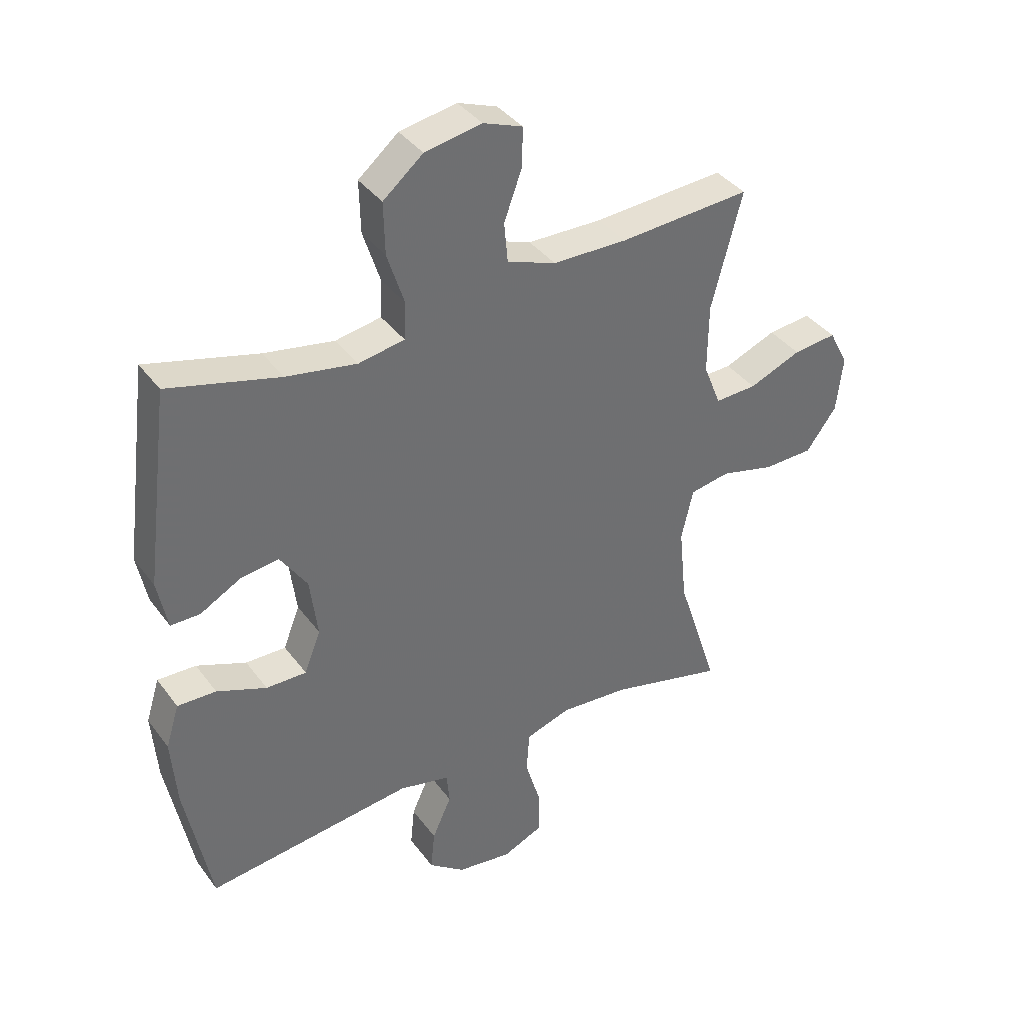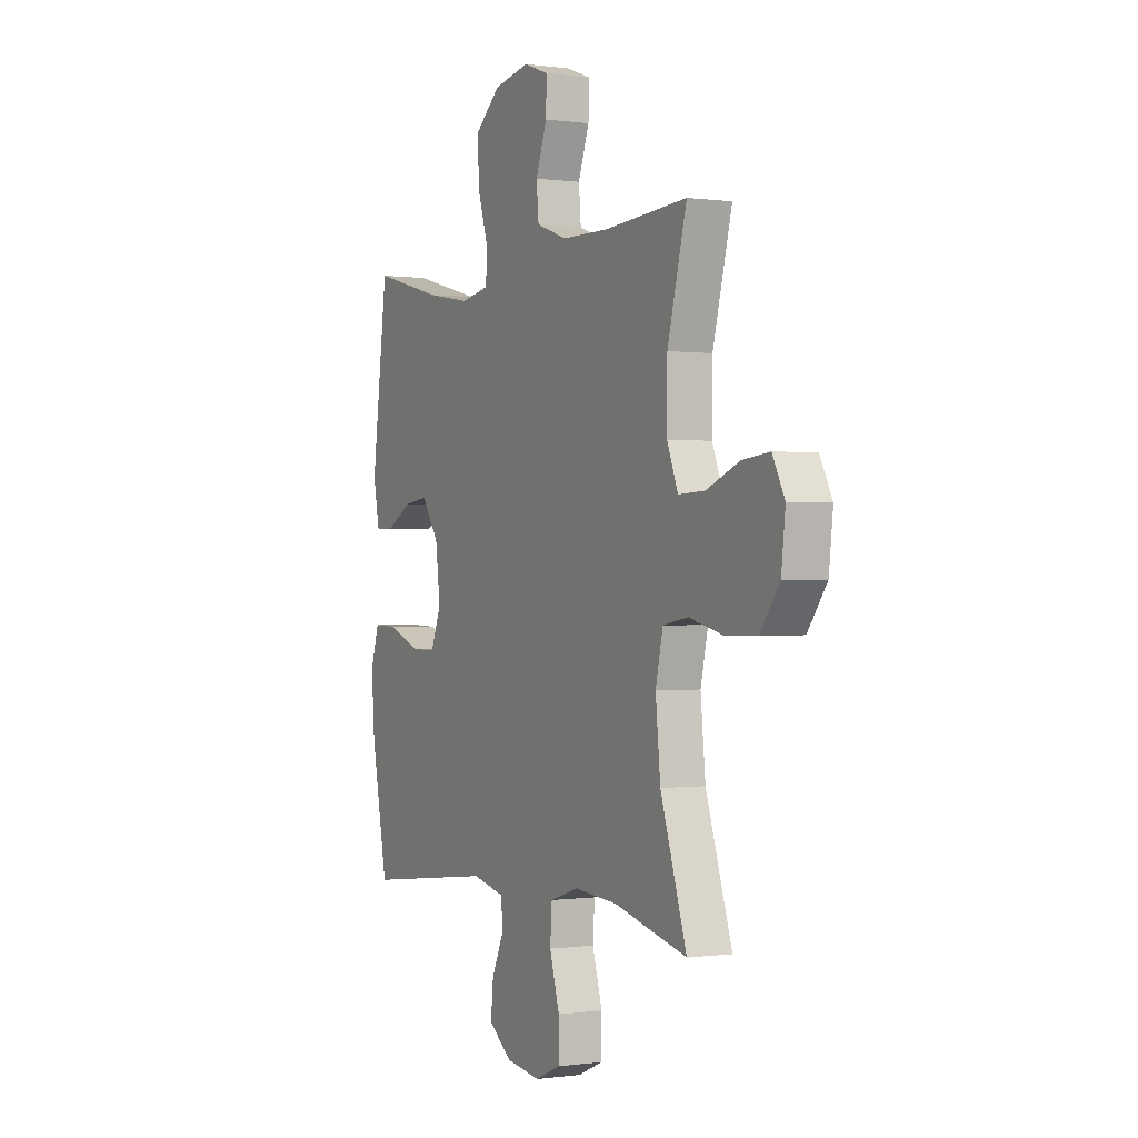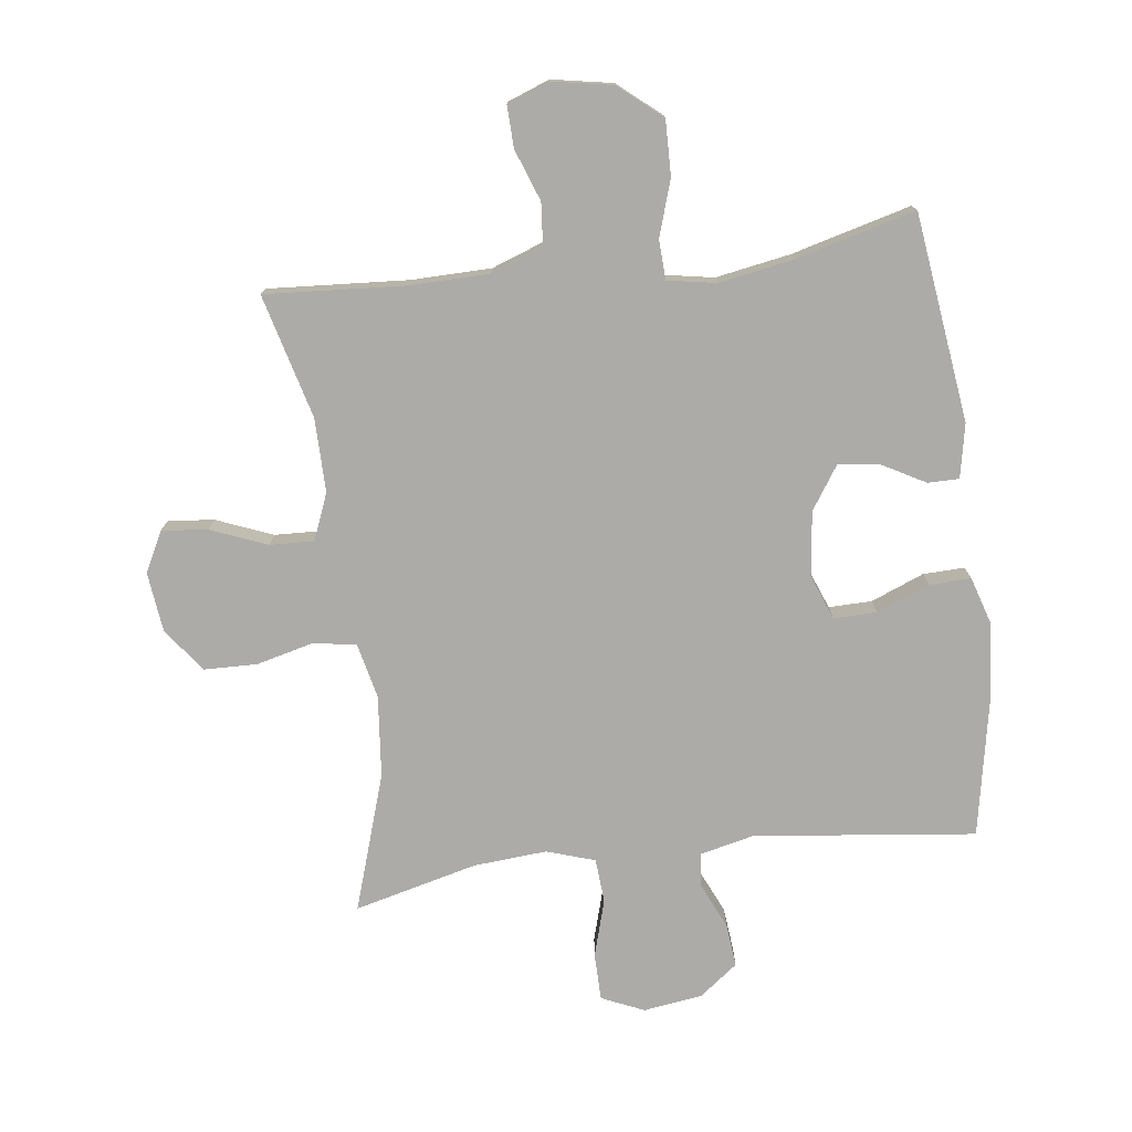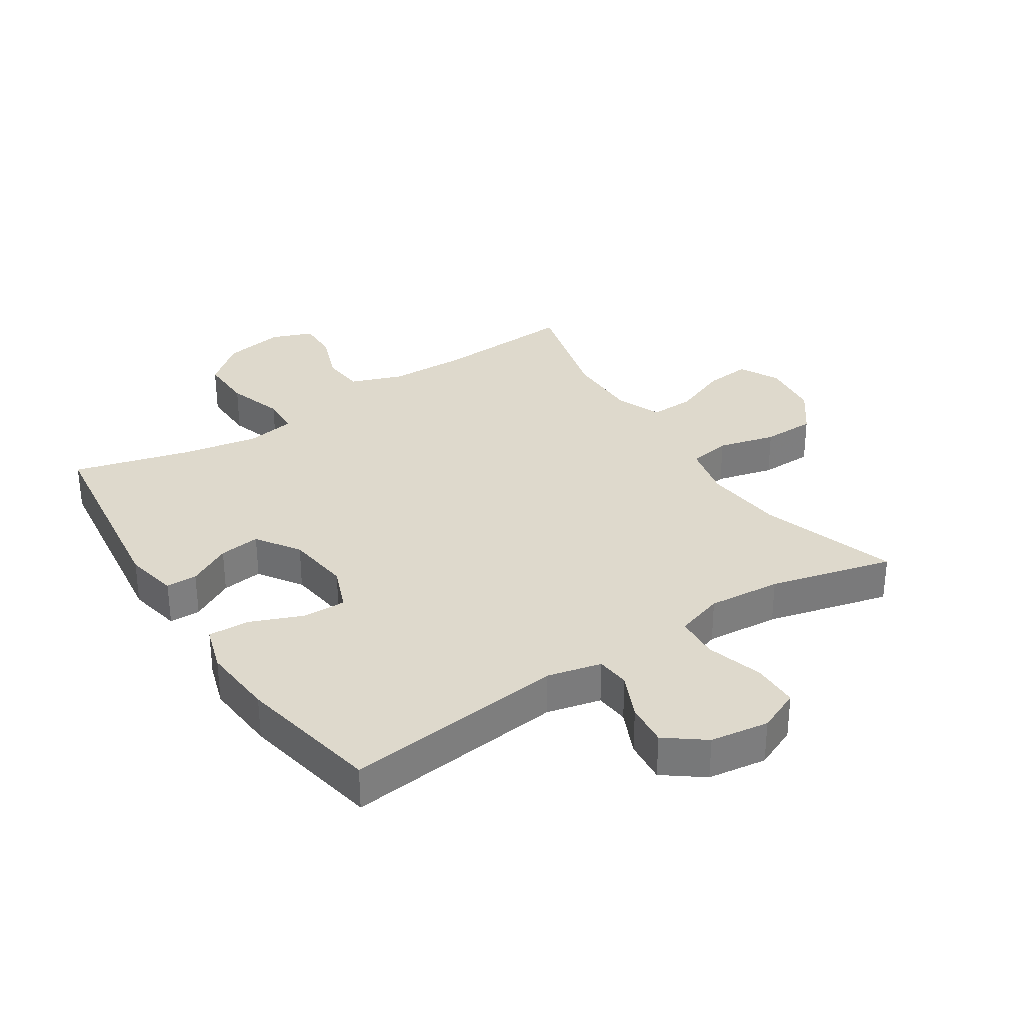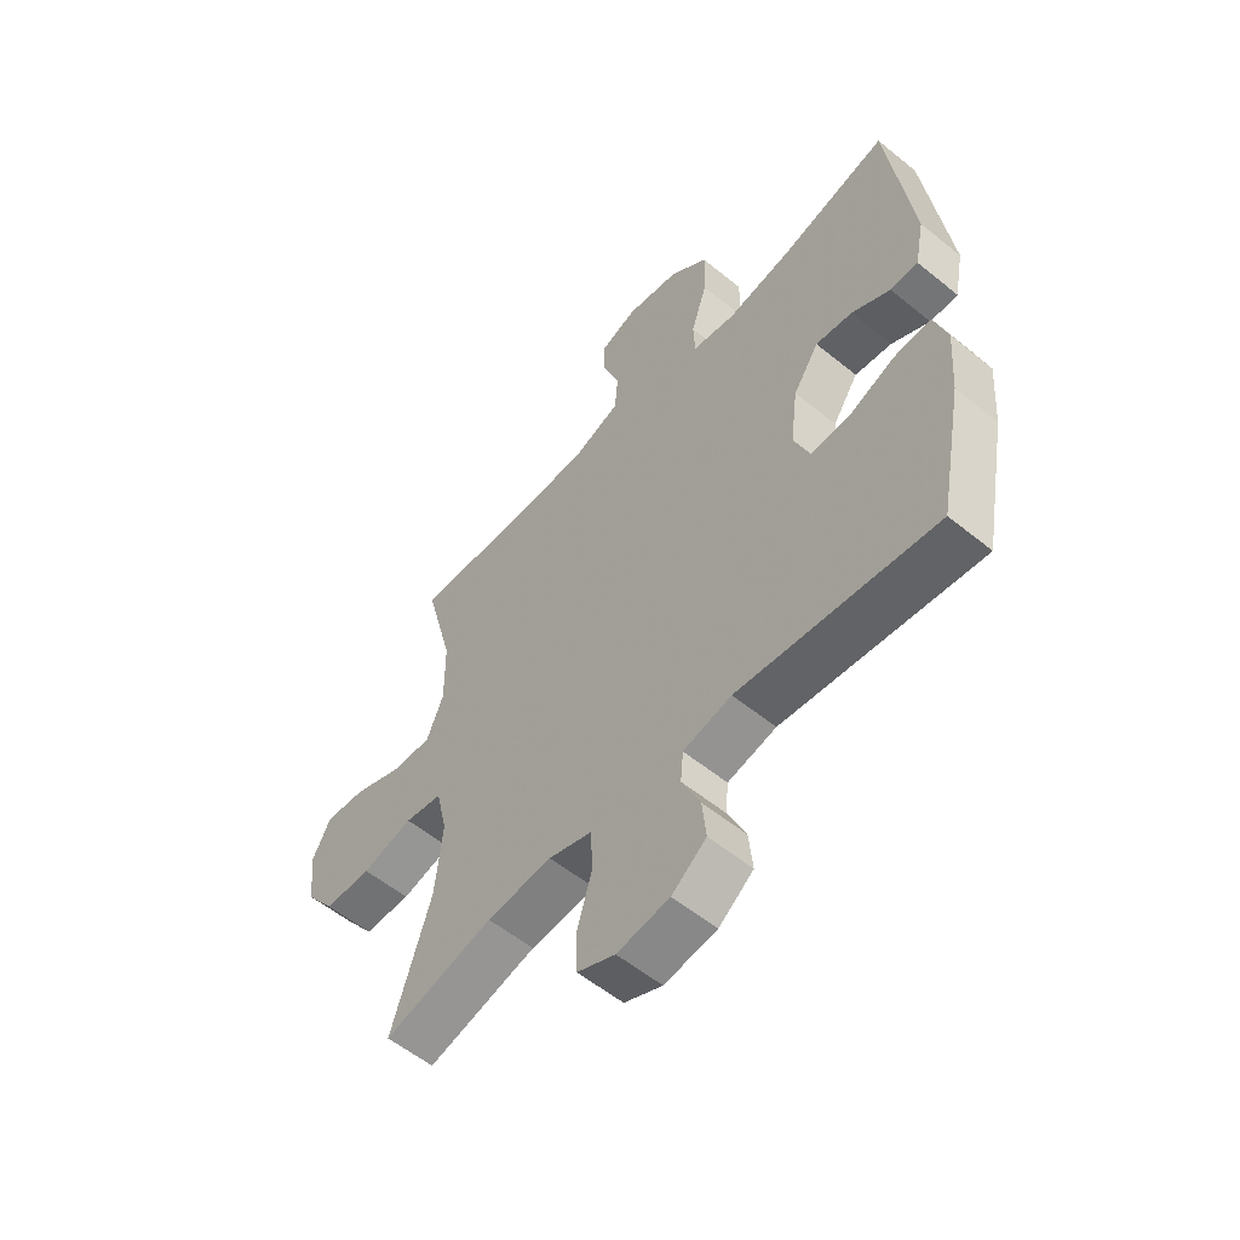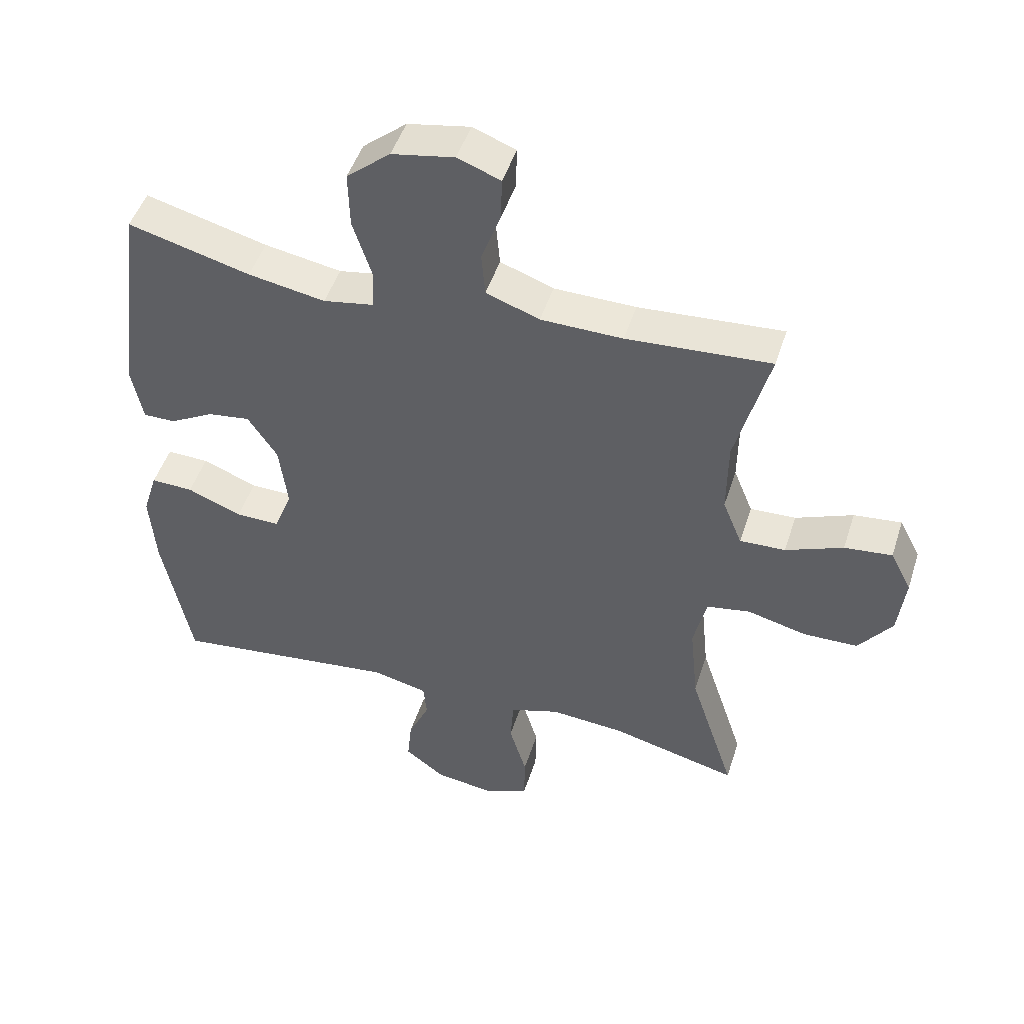
<metadata>
{"format":"obj","ext":"obj","renderer":"f3d","projection":"perspective","resolution":1024,"background":"white","views":[{"elev":38.1,"azim":147.8,"up":"+Z"},{"elev":-0.2,"azim":-117.4,"up":"+Z"},{"elev":-76.4,"azim":7.3,"up":"+Y"},{"elev":32.1,"azim":147.0,"up":"+Y"},{"elev":-56.5,"azim":49.6,"up":"+Z"},{"elev":48.0,"azim":-162.5,"up":"+Z"}]}
</metadata>
<code>
v -0.5 0.07 -0.5
v -0.429 0.07 -0.282
v -0.416 0.07 -0.152
v -0.436 0.07 -0.064
v -0.504 0.07 -0.052
v -0.596 0.07 -0.075
v -0.681 0.07 -0.073
v -0.733 0.07 -0.003
v -0.744 0.07 0.093
v -0.711 0.07 0.157
v -0.637 0.07 0.149
v -0.548 0.07 0.113
v -0.477 0.07 0.11
v -0.447 0.07 0.184
v -0.448 0.07 0.302
v -0.5 0.07 0.5
v -0.276 0.07 0.485
v -0.149 0.07 0.487
v -0.066 0.07 0.517
v -0.06 0.07 0.585
v -0.09 0.07 0.667
v -0.092 0.07 0.734
v -0.025 0.07 0.759
v 0.072 0.07 0.741
v 0.14 0.07 0.684
v 0.138 0.07 0.596
v 0.109 0.07 0.506
v 0.112 0.07 0.443
v 0.19 0.07 0.429
v 0.31 0.07 0.45
v 0.5 0.07 0.5
v 0.543 0.07 0.167
v 0.526 0.07 0.081
v 0.476 0.07 0.081
v 0.407 0.07 0.119
v 0.341 0.07 0.128
v 0.295 0.07 0.059
v 0.282 0.07 -0.044
v 0.31 0.07 -0.116
v 0.379 0.07 -0.115
v 0.464 0.07 -0.081
v 0.53 0.07 -0.079
v 0.553 0.07 -0.153
v 0.544 0.07 -0.271
v 0.5 0.07 -0.5
v 0.146 0.07 -0.458
v 0.059 0.07 -0.478
v 0.054 0.07 -0.532
v 0.087 0.07 -0.605
v 0.094 0.07 -0.674
v 0.032 0.07 -0.721
v -0.062 0.07 -0.734
v -0.13 0.07 -0.704
v -0.131 0.07 -0.629
v -0.104 0.07 -0.538
v -0.109 0.07 -0.467
v -0.186 0.07 -0.442
v -0.303 0.07 -0.451
v -0.5 0 -0.5
v -0.429 0 -0.282
v -0.416 0 -0.152
v -0.436 0 -0.064
v -0.504 0 -0.052
v -0.596 0 -0.075
v -0.681 0 -0.073
v -0.733 0 -0.003
v -0.744 0 0.093
v -0.711 0 0.157
v -0.637 0 0.149
v -0.548 0 0.113
v -0.477 0 0.11
v -0.447 0 0.184
v -0.448 0 0.302
v -0.5 0 0.5
v -0.276 0 0.485
v -0.149 0 0.487
v -0.066 0 0.517
v -0.06 0 0.585
v -0.09 0 0.667
v -0.092 0 0.734
v -0.025 0 0.759
v 0.072 0 0.741
v 0.14 0 0.684
v 0.138 0 0.596
v 0.109 0 0.506
v 0.112 0 0.443
v 0.19 0 0.429
v 0.31 0 0.45
v 0.5 0 0.5
v 0.543 0 0.167
v 0.526 0 0.081
v 0.476 0 0.081
v 0.407 0 0.119
v 0.341 0 0.128
v 0.295 0 0.059
v 0.282 0 -0.044
v 0.31 0 -0.116
v 0.379 0 -0.115
v 0.464 0 -0.081
v 0.53 0 -0.079
v 0.553 0 -0.153
v 0.544 0 -0.271
v 0.5 0 -0.5
v 0.146 0 -0.458
v 0.059 0 -0.478
v 0.054 0 -0.532
v 0.087 0 -0.605
v 0.094 0 -0.674
v 0.032 0 -0.721
v -0.062 0 -0.734
v -0.13 0 -0.704
v -0.131 0 -0.629
v -0.104 0 -0.538
v -0.109 0 -0.467
v -0.186 0 -0.442
v -0.303 0 -0.451
f 52 53 54 55
f 52 55 56
f 51 52 56
f 48 49 50 51
f 47 48 51 56
f 46 47 56 57
f 44 45 46
f 43 44 46 57
f 40 41 42 43
f 39 40 43 57
f 32 33 34 35
f 30 31 32 35
f 29 30 35 36
f 28 29 36 37
f 24 25 26 27
f 24 27 28
f 23 24 28
f 20 21 22 23
f 19 20 23 28
f 18 19 28 37
f 15 16 17
f 14 15 17 18
f 13 14 18 37
f 9 10 11 12
f 5 6 7 8
f 4 5 8 9
f 58 1 2
f 58 2 3
f 38 39 57 58
f 38 58 3 4
f 12 13 37 38
f 4 9 12 38
f 113 112 111 110
f 114 113 110
f 114 110 109
f 109 108 107 106
f 114 109 106 105
f 115 114 105 104
f 104 103 102
f 115 104 102 101
f 101 100 99 98
f 115 101 98 97
f 93 92 91 90
f 93 90 89 88
f 94 93 88 87
f 95 94 87 86
f 85 84 83 82
f 86 85 82
f 86 82 81
f 81 80 79 78
f 86 81 78 77
f 95 86 77 76
f 75 74 73
f 76 75 73 72
f 95 76 72 71
f 70 69 68 67
f 66 65 64 63
f 67 66 63 62
f 60 59 116
f 61 60 116
f 116 115 97 96
f 62 61 116 96
f 96 95 71 70
f 96 70 67 62
f 1 59 60 2
f 2 60 61 3
f 3 61 62 4
f 4 62 63 5
f 5 63 64 6
f 6 64 65 7
f 7 65 66 8
f 8 66 67 9
f 9 67 68 10
f 10 68 69 11
f 11 69 70 12
f 12 70 71 13
f 13 71 72 14
f 14 72 73 15
f 15 73 74 16
f 16 74 75 17
f 17 75 76 18
f 18 76 77 19
f 19 77 78 20
f 20 78 79 21
f 21 79 80 22
f 22 80 81 23
f 23 81 82 24
f 24 82 83 25
f 25 83 84 26
f 26 84 85 27
f 27 85 86 28
f 28 86 87 29
f 29 87 88 30
f 30 88 89 31
f 31 89 90 32
f 32 90 91 33
f 33 91 92 34
f 34 92 93 35
f 35 93 94 36
f 36 94 95 37
f 37 95 96 38
f 38 96 97 39
f 39 97 98 40
f 40 98 99 41
f 41 99 100 42
f 42 100 101 43
f 43 101 102 44
f 44 102 103 45
f 45 103 104 46
f 46 104 105 47
f 47 105 106 48
f 48 106 107 49
f 49 107 108 50
f 50 108 109 51
f 51 109 110 52
f 52 110 111 53
f 53 111 112 54
f 54 112 113 55
f 55 113 114 56
f 56 114 115 57
f 57 115 116 58
f 58 116 59 1

</code>
